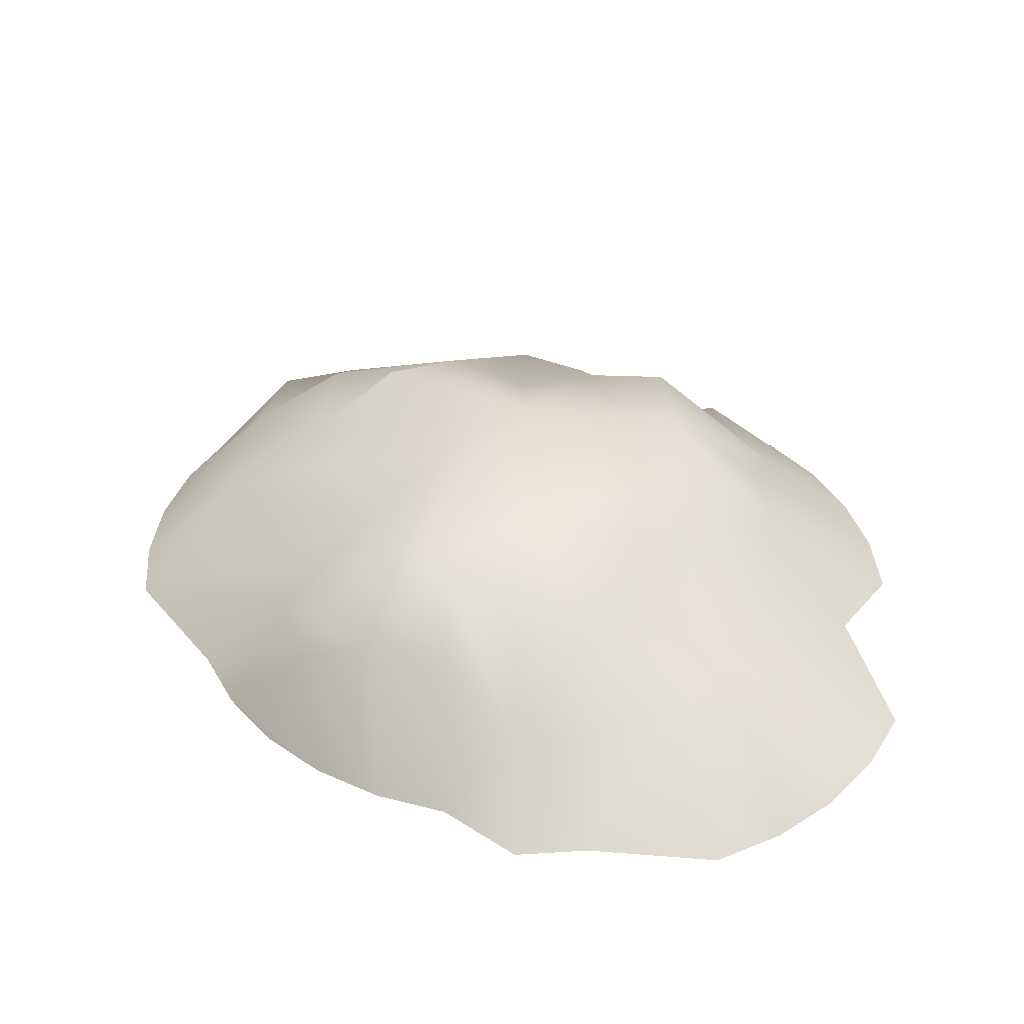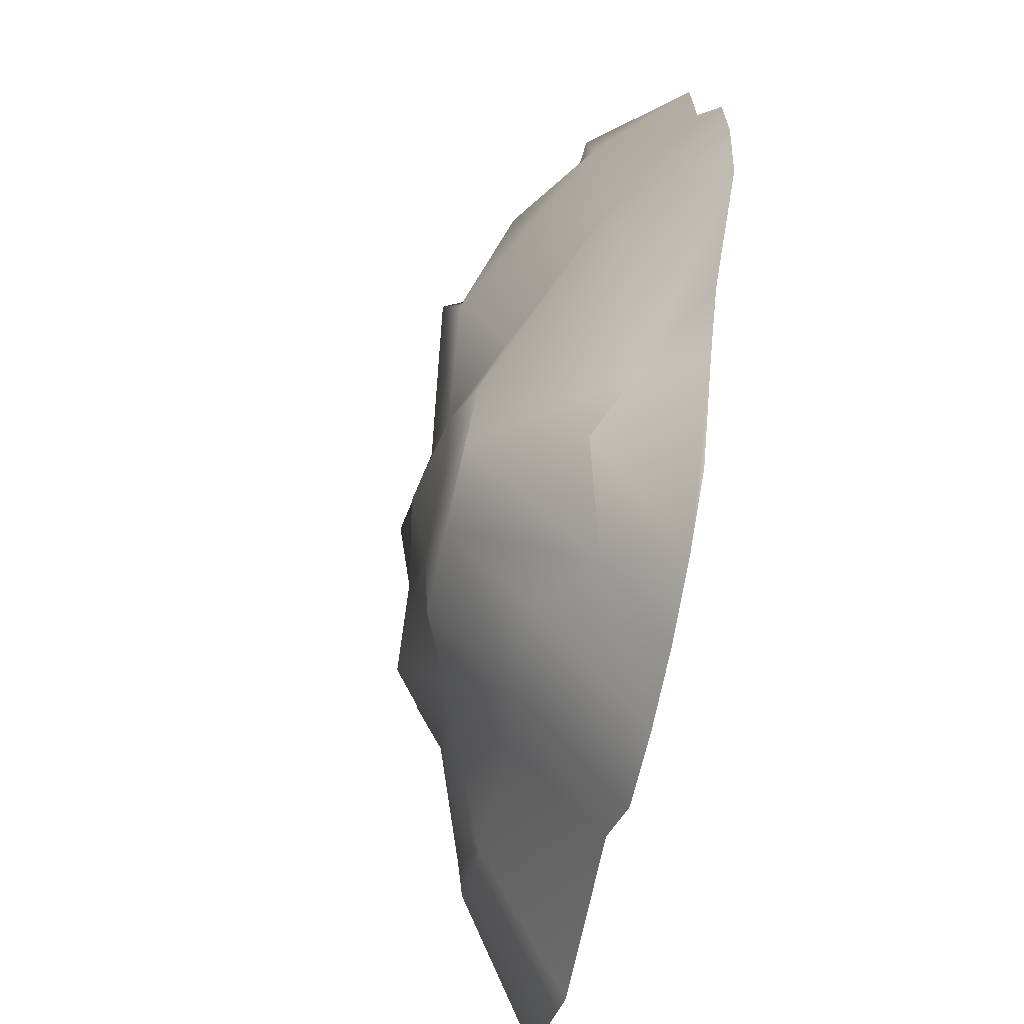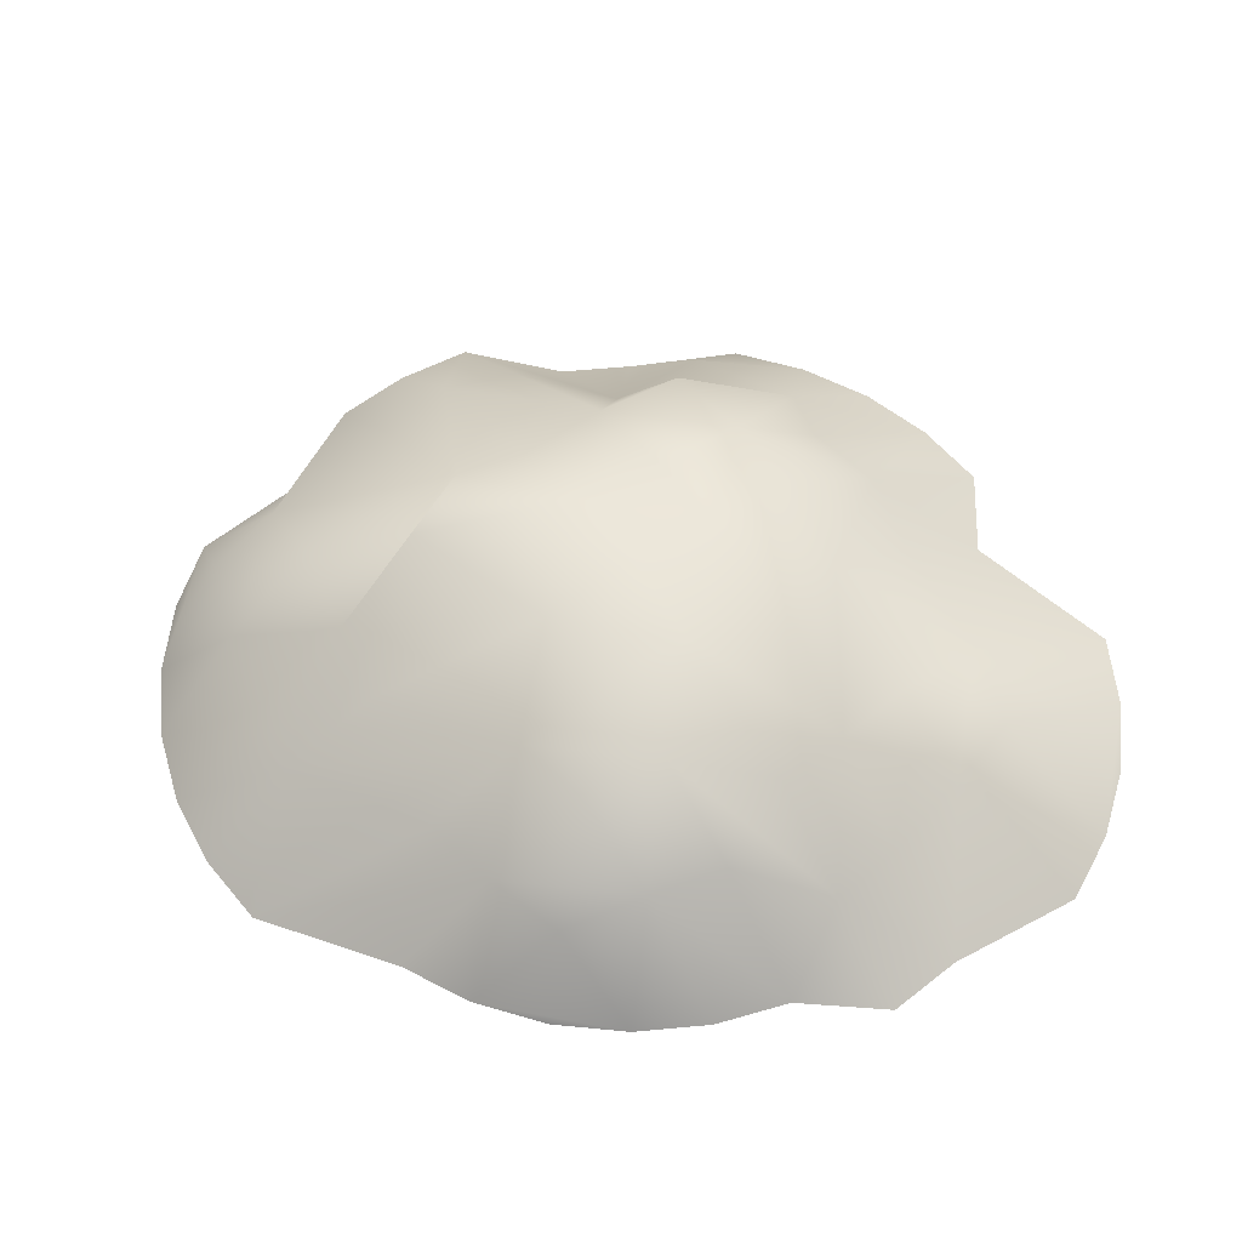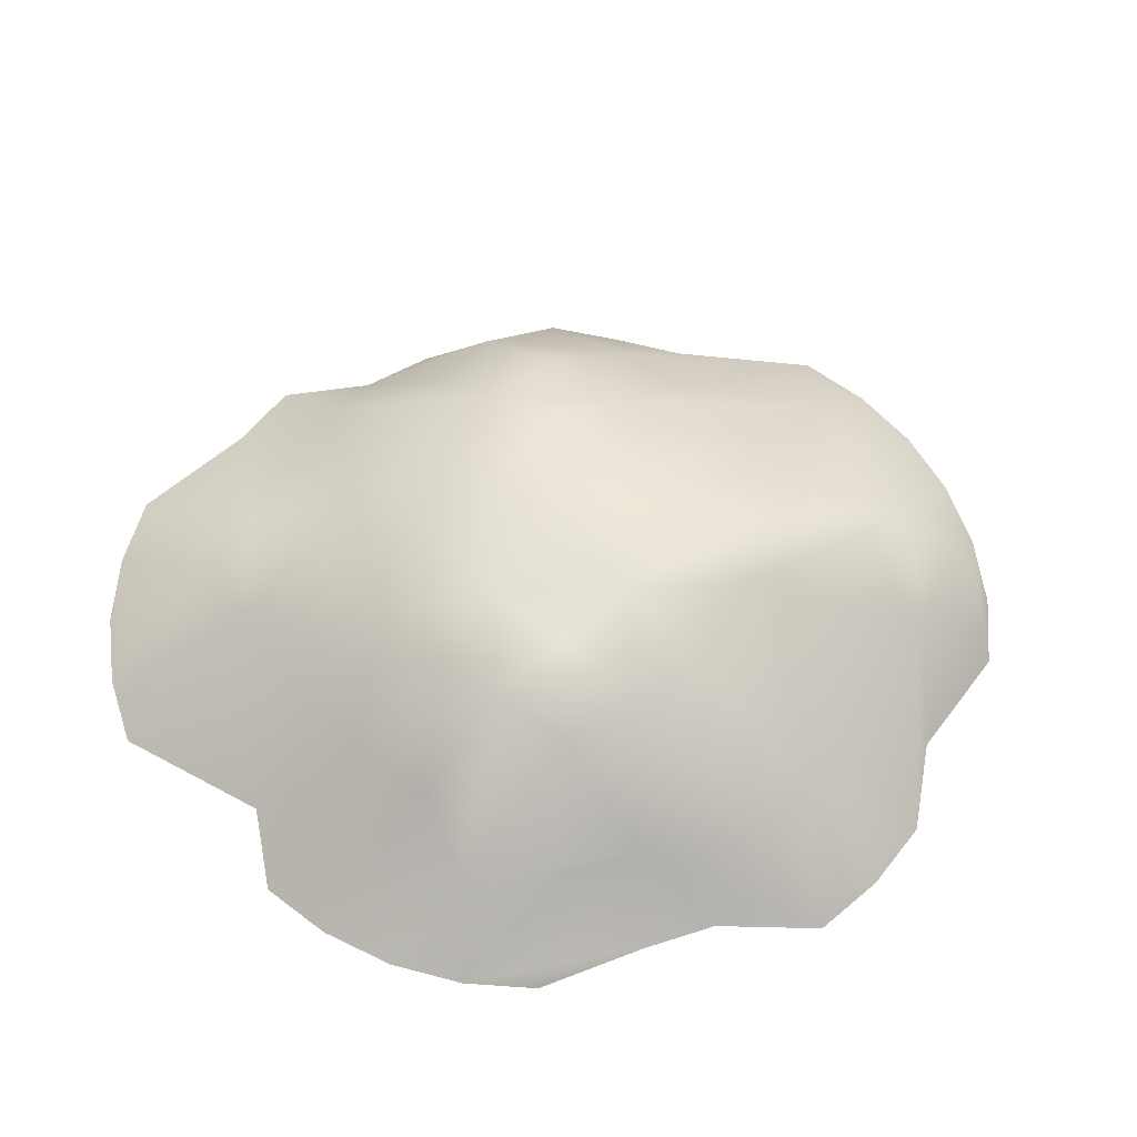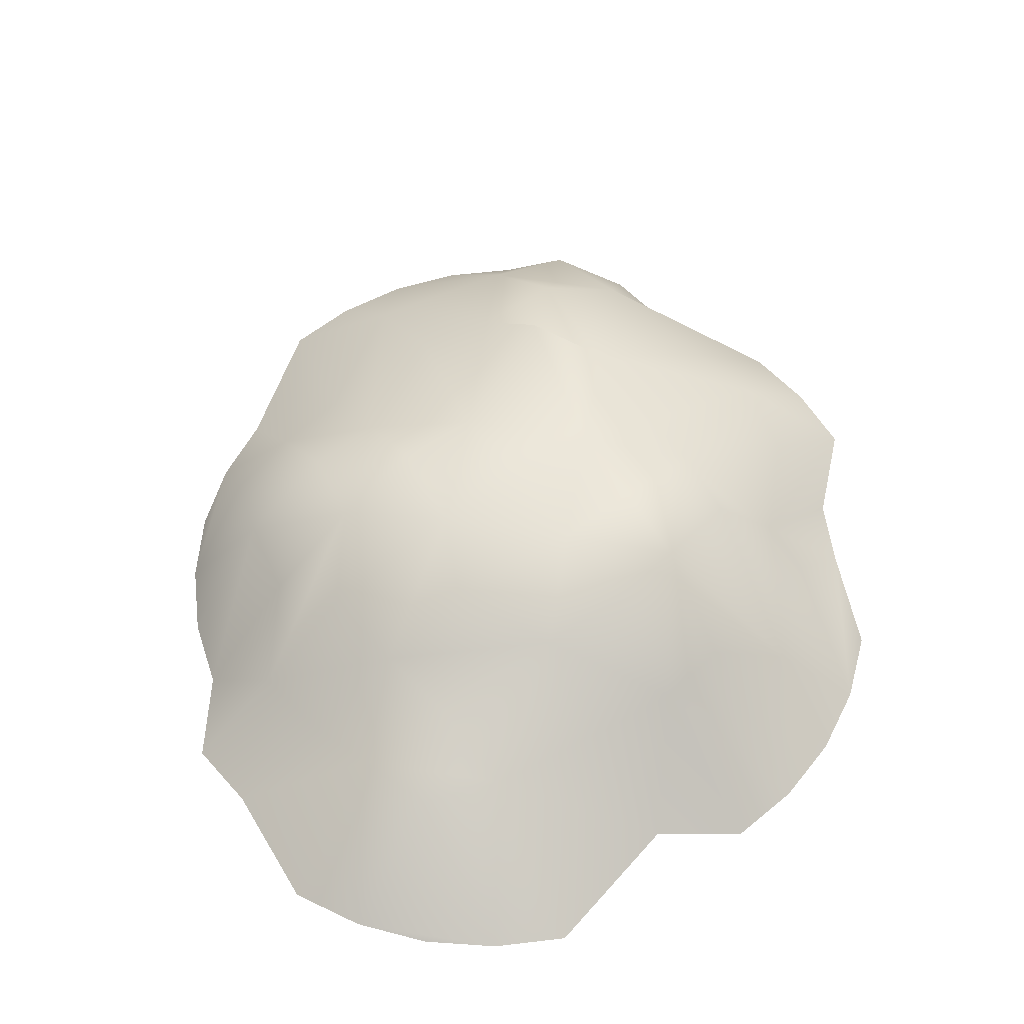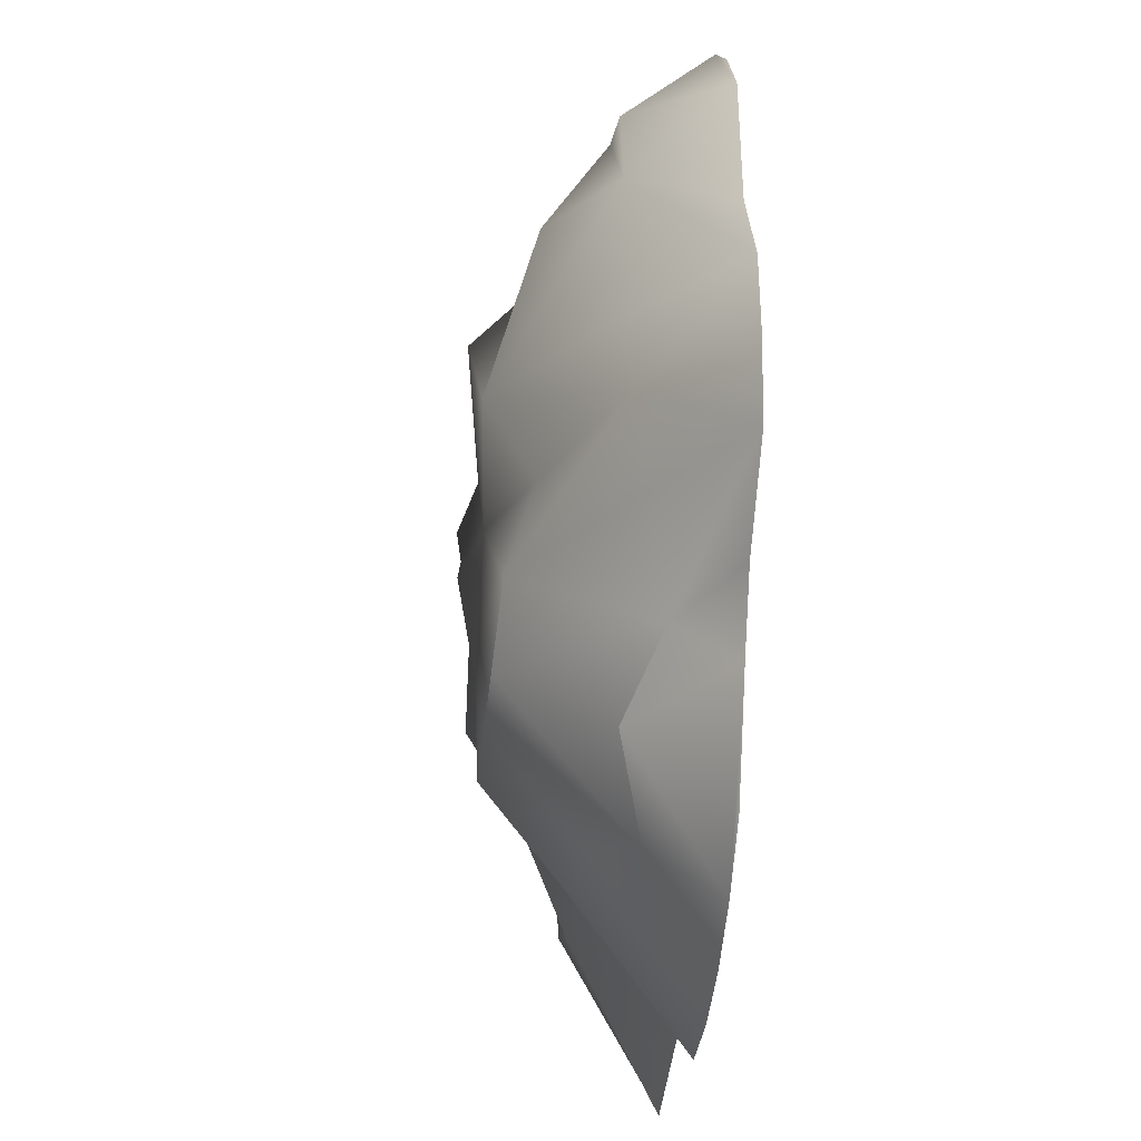
<metadata>
{"format":"obj","ext":"obj","renderer":"f3d","projection":"perspective","resolution":1024,"background":"white","views":[{"elev":38.8,"azim":91.1,"up":"+Y"},{"elev":-58.9,"azim":-102.7,"up":"+Z"},{"elev":57.5,"azim":56.4,"up":"+Y"},{"elev":59.1,"azim":-136.5,"up":"+Y"},{"elev":55.8,"azim":144.8,"up":"+Y"},{"elev":-25.8,"azim":-95.4,"up":"+Z"}]}
</metadata>
<code>
g default
v -4.15 0 4.417
v 3.536 0 3.536
v 4.626 0 -4.338
v -3.536 0 -4.126
v -0.6144 0 5.882
v 5.665 0 -0
v -0 0 -5.591
v -5.755 0 0
v -0 2.627 -0
v -4.96 0 2.054
v -2.528 0 5.501
v -0.6144 1.62 3.382
v -2.5 1.915 -0
v -2.748 1.915 3.015
v 1.913 0 4.619
v 4.619 0 1.913
v 3.165 1.915 -0
v 2.134 2.097 2.134
v 5.71 0 -2.716
v 3.004 0 -5.422
v -0 2.359 -2.5
v 2.799 1.493 -2.134
v -1.913 0 -5.21
v -4.619 0 -1.913
v -2.134 2.359 -2.134
v -4.505 1.122 -0
v -5.658 0 0.9755
v -3.991 1.122 2.905
v -2.317 2.505 1.067
v -4.318 1.122 1.012
v -4.772 0 3.659
v -3.392 0 5.039
v -2.638 1.122 4.258
v -3.665 1.122 3.932
v -1.59 0 5.785
v -0.6144 1.122 4.632
v -1.681 1.62 3.198
v -1.626 1.122 4.445
v -0 2.405 1.25
v -1.25 2.405 -0
v -1.773 2.646 2.04
v 0.361 0 5.785
v 2.024 1.122 3.377
v 1.067 1.915 2.317
v 1.012 1.122 3.563
v 2.778 0 4.157
v 4.157 0 2.778
v 3.377 1.492 2.024
v 3.051 1.122 3.051
v 4.904 0 0.9755
v 4.415 0.8912 -0
v 2.317 2.18 1.067
v 3.563 1.372 1.012
v 1.25 2.405 -0
v 1.158 2.587 1.158
v 5.569 0 -0.9755
v 4.042 1.122 -2.024
v 2.982 1.599 -1.067
v 4.228 0.7058 -1.012
v 5.248 0 -3.58
v 3.868 0 -4.96
v 2.689 1.122 -3.377
v 3.716 1.122 -3.051
v 0.9755 0 -4.904
v -0 1.366 -3.75
v 1.067 1.915 -2.317
v 1.012 1.122 -3.563
v -0 2.405 -1.25
v 1.824 2.405 -1.158
v -0.9755 0 -5.495
v -2.024 0.7712 -3.967
v -1.067 2.359 -2.317
v -1.012 1.326 -3.563
v -2.778 0 -4.748
v -4.157 0 -2.778
v -3.377 0.6443 -2.024
v -3.051 1.122 -3.051
v -5.658 0 -0.9755
v -2.317 2.252 -1.067
v -4.318 0.9078 -1.012
v -1.158 2.405 -1.158
g ScrapPileSmall
f 29 13 26 30
f 26 8 27 30
f 27 10 28 30
f 28 14 29 30
f 28 10 31 34
f 31 1 32 34
f 32 11 33 34
f 33 14 28 34
f 33 11 35 38
f 35 5 36 38
f 36 12 37 38
f 37 14 33 38
f 37 12 39 41
f 39 9 40 41
f 40 13 29 41
f 29 14 37 41
f 44 12 36 45
f 36 5 42 45
f 42 15 43 45
f 43 18 44 45
f 43 15 46 49
f 46 2 47 49
f 47 16 48 49
f 48 18 43 49
f 48 16 50 53
f 50 6 51 53
f 51 17 52 53
f 52 18 48 53
f 52 17 54 55
f 54 9 39 55
f 39 12 44 55
f 44 18 52 55
f 58 17 51 59
f 51 6 56 59
f 56 19 57 59
f 57 22 58 59
f 57 19 60 63
f 60 3 61 63
f 61 20 62 63
f 62 22 57 63
f 62 20 64 67
f 64 7 65 67
f 65 21 66 67
f 66 22 62 67
f 66 21 68 69
f 68 9 54 69
f 54 17 58 69
f 58 22 66 69
f 72 21 65 73
f 65 7 70 73
f 70 23 71 73
f 71 25 72 73
f 71 23 74 77
f 74 4 75 77
f 75 24 76 77
f 76 25 71 77
f 76 24 78 80
f 78 8 26 80
f 26 13 79 80
f 79 25 76 80
f 79 13 40 81
f 40 9 68 81
f 68 21 72 81
f 72 25 79 81

</code>
